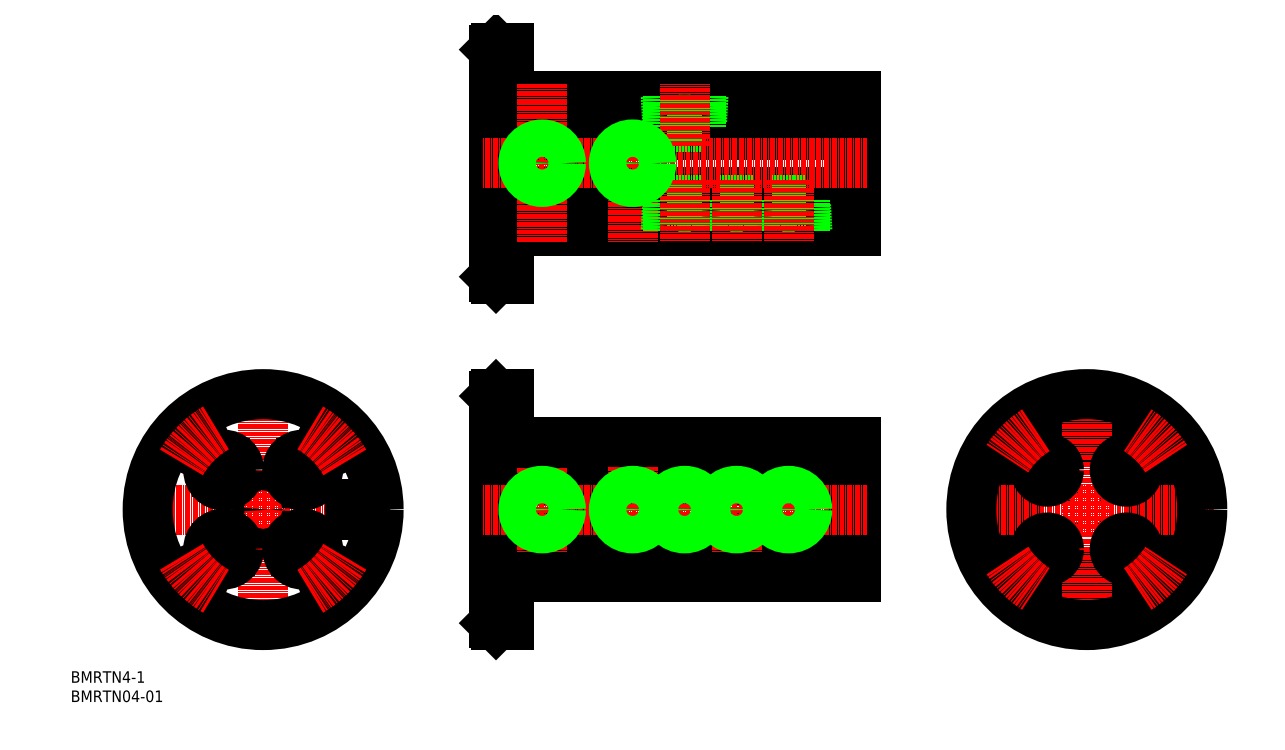
<metadata>
{"format":"dxf","ext":"dxf","renderer":"ezdxf+matplotlib","layout":"modelspace","background":"white","min_lineweight":24,"dpi":150}
</metadata>
<code>
0
SECTION
2
ENTITIES
0
INSERT
8
0
2
*U17
10
0
20
0
30
0
0
INSERT
8
0
2
*U18
10
0
20
0
30
0
0
LINE
8
0
10
150.3
20
59.5
30
0
11
141.7
21
59.5
31
0
0
LINE
8
0
10
150.9
20
67.5
30
0
11
150.6
21
61
31
0
0
LINE
8
0
10
150.6
20
61
30
0
11
141.4
21
61
31
0
0
LINE
8
0
10
141.1
20
67.5
30
0
11
141.4
21
61
31
0
0
LINE
8
0
10
150.3
20
67.5
30
0
11
150.3
21
59.5
31
0
0
LINE
8
0
10
141.7
20
67.5
30
0
11
141.7
21
59.5
31
0
0
LINE
8
0
10
126.8
20
59.5
30
0
11
118.2
21
59.5
31
0
0
LINE
8
0
10
127.4
20
67.5
30
0
11
127.1
21
61
31
0
0
LINE
8
0
10
127.1
20
61
30
0
11
117.9
21
61
31
0
0
LINE
8
0
10
117.6
20
67.5
30
0
11
117.9
21
61
31
0
0
LINE
8
0
10
126.8
20
67.5
30
0
11
126.8
21
59.5
31
0
0
LINE
8
0
10
118.2
20
67.5
30
0
11
118.2
21
59.5
31
0
0
LINE
8
0
10
130.5
20
59.75
30
0
11
130.2
21
59.75
31
0
0
LINE
8
0
10
126.8
20
40.5
30
0
11
118.2
21
40.5
31
0
0
LINE
8
0
10
127.4
20
32.5
30
0
11
127.1
21
39
31
0
0
LINE
8
0
10
127.1
20
39
30
0
11
117.9
21
39
31
0
0
LINE
8
0
10
117.6
20
32.5
30
0
11
117.9
21
39
31
0
0
LINE
8
0
10
126.8
20
32.5
30
0
11
126.8
21
40.5
31
0
0
LINE
8
0
10
118.2
20
32.5
30
0
11
118.2
21
40.5
31
0
0
LINE
8
0
10
204
20
67.5
30
0
11
204
21
32.5
31
0
0
LINE
8
0
10
203
20
67.5
30
0
11
203
21
32.5
31
0
0
LINE
8
0
10
177.3
20
40.5
30
0
11
168.7
21
40.5
31
0
0
LINE
8
0
10
177.9
20
32.5
30
0
11
177.6
21
39
31
0
0
LINE
8
0
10
177.6
20
39
30
0
11
168.4
21
39
31
0
0
LINE
8
0
10
168.1
20
32.5
30
0
11
168.4
21
39
31
0
0
LINE
8
0
10
177.3
20
32.5
30
0
11
177.3
21
40.5
31
0
0
LINE
8
0
10
168.7
20
32.5
30
0
11
168.7
21
40.5
31
0
0
LINE
8
0
10
271.4
20
67.5
30
0
11
256.6
21
67.5
31
0
0
LINE
8
0
10
281.5
20
42.6
30
0
11
281.5
21
57.4
31
0
0
LINE
8
0
10
256.6
20
32.5
30
0
11
271.4
21
32.5
31
0
0
LINE
8
0
10
246.5
20
57.4
30
0
11
246.5
21
42.6
31
0
0
LINE
8
0
10
252.8
20
60.64
30
0
11
252
21
60.64
31
0
0
LINE
8
0
10
252.8
20
59.87
30
0
11
252
21
59.87
31
0
0
LINE
8
0
10
253.4
20
59.3
30
0
11
253.4
21
58.52
31
0
0
LINE
8
0
10
254.1
20
59.3
30
0
11
254.1
21
58.52
31
0
0
LINE
8
0
10
254.7
20
59.87
30
0
11
255.5
21
59.87
31
0
0
LINE
8
0
10
254.7
20
60.64
30
0
11
255.5
21
60.64
31
0
0
LINE
8
0
10
254.1
20
61.2
30
0
11
254.1
21
61.98
31
0
0
LINE
8
0
10
253.4
20
61.2
30
0
11
253.4
21
61.98
31
0
0
LINE
8
0
10
273.3
20
60.64
30
0
11
272.5
21
60.64
31
0
0
LINE
8
0
10
273.3
20
59.87
30
0
11
272.5
21
59.87
31
0
0
LINE
8
0
10
273.9
20
59.3
30
0
11
273.9
21
58.52
31
0
0
LINE
8
0
10
274.6
20
59.3
30
0
11
274.6
21
58.52
31
0
0
LINE
8
0
10
275.2
20
59.87
30
0
11
276
21
59.87
31
0
0
LINE
8
0
10
275.2
20
60.64
30
0
11
276
21
60.64
31
0
0
LINE
8
0
10
274.6
20
61.2
30
0
11
274.6
21
61.98
31
0
0
LINE
8
0
10
273.9
20
61.2
30
0
11
273.9
21
61.98
31
0
0
LINE
8
0
10
273.3
20
40.13
30
0
11
272.5
21
40.13
31
0
0
LINE
8
0
10
273.3
20
39.36
30
0
11
272.5
21
39.36
31
0
0
LINE
8
0
10
273.9
20
38.8
30
0
11
273.9
21
38.02
31
0
0
LINE
8
0
10
274.6
20
38.8
30
0
11
274.6
21
38.02
31
0
0
LINE
8
0
10
275.2
20
39.36
30
0
11
276
21
39.36
31
0
0
LINE
8
0
10
275.2
20
40.13
30
0
11
276
21
40.13
31
0
0
LINE
8
0
10
274.6
20
40.7
30
0
11
274.6
21
41.48
31
0
0
LINE
8
0
10
273.9
20
40.7
30
0
11
273.9
21
41.48
31
0
0
LINE
8
0
10
252.8
20
40.13
30
0
11
252
21
40.13
31
0
0
LINE
8
0
10
252.8
20
39.36
30
0
11
252
21
39.36
31
0
0
LINE
8
0
10
253.4
20
38.8
30
0
11
253.4
21
38.02
31
0
0
LINE
8
0
10
254.1
20
38.8
30
0
11
254.1
21
38.02
31
0
0
LINE
8
0
10
254.7
20
39.36
30
0
11
255.5
21
39.36
31
0
0
LINE
8
0
10
254.7
20
40.13
30
0
11
255.5
21
40.13
31
0
0
LINE
8
0
10
254.1
20
40.7
30
0
11
254.1
21
41.48
31
0
0
LINE
8
0
10
253.4
20
40.7
30
0
11
253.4
21
41.48
31
0
0
LINE
8
0
10
38.8
20
60.64
30
0
11
38.02
21
60.64
31
0
0
LINE
8
0
10
38.8
20
59.87
30
0
11
38.02
21
59.87
31
0
0
LINE
8
0
10
39.36
20
59.3
30
0
11
39.36
21
58.52
31
0
0
LINE
8
0
10
40.13
20
59.3
30
0
11
40.13
21
58.52
31
0
0
LINE
8
0
10
40.7
20
59.87
30
0
11
41.48
21
59.87
31
0
0
LINE
8
0
10
40.7
20
60.64
30
0
11
41.48
21
60.64
31
0
0
LINE
8
0
10
40.13
20
61.2
30
0
11
40.13
21
61.98
31
0
0
LINE
8
0
10
39.36
20
61.2
30
0
11
39.36
21
61.98
31
0
0
LINE
8
0
10
38.8
20
40.13
30
0
11
38.02
21
40.13
31
0
0
LINE
8
0
10
38.8
20
39.36
30
0
11
38.02
21
39.36
31
0
0
LINE
8
0
10
39.36
20
38.8
30
0
11
39.36
21
38.02
31
0
0
LINE
8
0
10
40.13
20
38.8
30
0
11
40.13
21
38.02
31
0
0
LINE
8
0
10
40.7
20
39.36
30
0
11
41.48
21
39.36
31
0
0
LINE
8
0
10
40.7
20
40.13
30
0
11
41.48
21
40.13
31
0
0
LINE
8
0
10
40.13
20
40.7
30
0
11
40.13
21
41.48
31
0
0
LINE
8
0
10
39.36
20
40.7
30
0
11
39.36
21
41.48
31
0
0
LINE
8
0
10
59.3
20
40.13
30
0
11
58.52
21
40.13
31
0
0
LINE
8
0
10
59.3
20
39.36
30
0
11
58.52
21
39.36
31
0
0
LINE
8
0
10
59.87
20
38.8
30
0
11
59.87
21
38.02
31
0
0
LINE
8
0
10
60.64
20
38.8
30
0
11
60.64
21
38.02
31
0
0
LINE
8
0
10
61.2
20
39.36
30
0
11
61.98
21
39.36
31
0
0
LINE
8
0
10
61.2
20
40.13
30
0
11
61.98
21
40.13
31
0
0
LINE
8
0
10
60.64
20
40.7
30
0
11
60.64
21
41.48
31
0
0
LINE
8
0
10
59.87
20
40.7
30
0
11
59.87
21
41.48
31
0
0
LINE
8
0
10
59.3
20
60.64
30
0
11
58.52
21
60.64
31
0
0
LINE
8
0
10
59.3
20
59.87
30
0
11
58.52
21
59.87
31
0
0
LINE
8
0
10
59.87
20
59.3
30
0
11
59.87
21
58.52
31
0
0
LINE
8
0
10
60.64
20
59.3
30
0
11
60.64
21
58.52
31
0
0
LINE
8
0
10
61.2
20
59.87
30
0
11
61.98
21
59.87
31
0
0
LINE
8
0
10
61.2
20
60.64
30
0
11
61.98
21
60.64
31
0
0
LINE
8
0
10
60.64
20
61.2
30
0
11
60.64
21
61.98
31
0
0
LINE
8
0
10
59.87
20
61.2
30
0
11
59.87
21
61.98
31
0
0
LINE
8
0
10
110
20
79.5
30
0
11
110
21
20.5
31
0
0
LINE
8
0
10
130.5
20
40.25
30
0
11
130.2
21
40.25
31
0
0
LINE
8
0
10
130.5
20
67.5
30
0
11
130.5
21
32.5
31
0
0
LINE
8
0
10
130.2
20
32.5
30
0
11
130.2
21
67.5
31
0
0
LINE
8
0
10
204
20
57.4
30
0
11
114
21
57.4
31
0
0
LINE
8
0
10
204
20
42.6
30
0
11
114
21
42.6
31
0
0
LINE
8
0
10
110.5
20
80
30
0
11
114
21
80
31
0
0
LINE
8
0
10
110.5
20
80
30
0
11
110
21
79.5
31
0
0
LINE
8
0
10
114
20
20
30
0
11
114
21
80
31
0
0
LINE
8
0
10
110.5
20
20
30
0
11
114
21
20
31
0
0
LINE
8
0
10
110
20
20.5
30
0
11
110.5
21
20
31
0
0
LINE
8
0
10
110.5
20
80
30
0
11
110.5
21
20
31
0
0
LINE
8
CENTER
10
50
20
17
30
0
11
50
21
83
31
0
0
LINE
8
CENTER
10
83
20
50
30
0
11
17
21
50
31
0
0
LINE
8
CENTER
10
28.96
20
28.96
30
0
11
36.39
21
36.39
31
0
0
LINE
8
CENTER
10
63.61
20
36.39
30
0
11
71.04
21
28.96
31
0
0
LINE
8
CENTER
10
63.61
20
63.61
30
0
11
71.04
21
71.04
31
0
0
LINE
8
CENTER
10
28.96
20
71.04
30
0
11
36.39
21
63.61
31
0
0
LINE
8
CENTER
10
122.5
20
29.5
30
0
11
122.5
21
70.5
31
0
0
LINE
8
CENTER
10
207
20
50
30
0
11
107
21
50
31
0
0
LINE
8
CENTER
10
146
20
42.1
30
0
11
146
21
70.5
31
0
0
LINE
8
CENTER
10
159.5
20
42.1
30
0
11
159.5
21
57.9
31
0
0
LINE
8
CENTER
10
173
20
29.5
30
0
11
173
21
57.9
31
0
0
LINE
8
CENTER
10
186.5
20
42.1
30
0
11
186.5
21
57.9
31
0
0
LINE
8
CENTER
10
297
20
50
30
0
11
231
21
50
31
0
0
LINE
8
CENTER
10
264
20
17
30
0
11
264
21
83
31
0
0
LINE
8
CENTER
10
243
20
71.04
30
0
11
250.4
21
63.61
31
0
0
LINE
8
CENTER
10
243
20
28.96
30
0
11
250.4
21
36.39
31
0
0
LINE
8
CENTER
10
277.6
20
36.39
30
0
11
285
21
28.96
31
0
0
LINE
8
CENTER
10
277.6
20
63.61
30
0
11
285
21
71.04
31
0
0
LINE
8
0
10
150.3
20
130.5
30
0
11
141.7
21
130.5
31
0
0
LINE
8
0
10
150.9
20
122.5
30
0
11
150.6
21
129
31
0
0
LINE
8
0
10
150.6
20
129
30
0
11
141.4
21
129
31
0
0
LINE
8
0
10
141.1
20
122.5
30
0
11
141.4
21
129
31
0
0
LINE
8
0
10
150.3
20
122.5
30
0
11
150.3
21
130.5
31
0
0
LINE
8
0
10
141.7
20
122.5
30
0
11
141.7
21
130.5
31
0
0
LINE
8
0
10
126.8
20
149.5
30
0
11
118.2
21
149.5
31
0
0
LINE
8
0
10
127.4
20
157.5
30
0
11
127.1
21
151
31
0
0
LINE
8
0
10
127.1
20
151
30
0
11
117.9
21
151
31
0
0
LINE
8
0
10
117.6
20
157.5
30
0
11
117.9
21
151
31
0
0
LINE
8
0
10
126.8
20
157.5
30
0
11
126.8
21
149.5
31
0
0
LINE
8
0
10
118.2
20
157.5
30
0
11
118.2
21
149.5
31
0
0
LINE
8
0
10
130.5
20
149.8
30
0
11
130.2
21
149.8
31
0
0
LINE
8
0
10
114
20
157.5
30
0
11
204
21
157.5
31
0
0
LINE
8
0
10
126.8
20
130.5
30
0
11
118.2
21
130.5
31
0
0
LINE
8
0
10
127.4
20
122.5
30
0
11
127.1
21
129
31
0
0
LINE
8
0
10
127.1
20
129
30
0
11
117.9
21
129
31
0
0
LINE
8
0
10
117.6
20
122.5
30
0
11
117.9
21
129
31
0
0
LINE
8
0
10
126.8
20
122.5
30
0
11
126.8
21
130.5
31
0
0
LINE
8
0
10
118.2
20
122.5
30
0
11
118.2
21
130.5
31
0
0
LINE
8
0
10
114
20
122.5
30
0
11
204
21
122.5
31
0
0
LINE
8
0
10
204
20
157.5
30
0
11
204
21
122.5
31
0
0
LINE
8
0
10
203
20
157.5
30
0
11
203
21
122.5
31
0
0
LINE
8
0
10
114
20
170
30
0
11
114
21
110
31
0
0
LINE
8
0
10
130.5
20
130.3
30
0
11
130.2
21
130.3
31
0
0
LINE
8
0
10
130.5
20
157.5
30
0
11
130.5
21
122.5
31
0
0
LINE
8
0
10
130.2
20
122.5
30
0
11
130.2
21
157.5
31
0
0
LINE
8
0
10
204
20
147.4
30
0
11
114
21
147.4
31
0
0
LINE
8
0
10
204
20
132.6
30
0
11
114
21
132.6
31
0
0
LINE
8
0
10
110.5
20
170
30
0
11
114
21
170
31
0
0
LINE
8
0
10
110.5
20
170
30
0
11
110
21
169.5
31
0
0
LINE
8
0
10
110
20
110.5
30
0
11
110
21
169.5
31
0
0
LINE
8
0
10
110.5
20
110
30
0
11
114
21
110
31
0
0
LINE
8
0
10
110
20
110.5
30
0
11
110.5
21
110
31
0
0
LINE
8
0
10
110.5
20
170
30
0
11
110.5
21
110
31
0
0
LINE
8
CENTER
10
122.5
20
119.5
30
0
11
122.5
21
160.5
31
0
0
LINE
8
CENTER
10
207
20
140
30
0
11
107
21
140
31
0
0
LINE
8
CENTER
10
146
20
147.9
30
0
11
146
21
119.5
31
0
0
LINE
8
0
10
163.8
20
130.5
30
0
11
155.2
21
130.5
31
0
0
LINE
8
0
10
164.4
20
122.5
30
0
11
164.1
21
129
31
0
0
LINE
8
0
10
164.1
20
129
30
0
11
154.9
21
129
31
0
0
LINE
8
0
10
154.6
20
122.5
30
0
11
154.9
21
129
31
0
0
LINE
8
0
10
163.8
20
122.5
30
0
11
163.8
21
130.5
31
0
0
LINE
8
0
10
155.2
20
122.5
30
0
11
155.2
21
130.5
31
0
0
LINE
8
0
10
177.3
20
130.5
30
0
11
168.7
21
130.5
31
0
0
LINE
8
0
10
177.9
20
122.5
30
0
11
177.6
21
129
31
0
0
LINE
8
0
10
177.6
20
129
30
0
11
168.4
21
129
31
0
0
LINE
8
0
10
168.1
20
122.5
30
0
11
168.4
21
129
31
0
0
LINE
8
0
10
177.3
20
122.5
30
0
11
177.3
21
130.5
31
0
0
LINE
8
0
10
168.7
20
122.5
30
0
11
168.7
21
130.5
31
0
0
LINE
8
0
10
190.8
20
130.5
30
0
11
182.2
21
130.5
31
0
0
LINE
8
0
10
191.4
20
122.5
30
0
11
191.1
21
129
31
0
0
LINE
8
0
10
191.1
20
129
30
0
11
181.9
21
129
31
0
0
LINE
8
0
10
181.6
20
122.5
30
0
11
181.9
21
129
31
0
0
LINE
8
0
10
190.8
20
122.5
30
0
11
190.8
21
130.5
31
0
0
LINE
8
0
10
182.2
20
122.5
30
0
11
182.2
21
130.5
31
0
0
LINE
8
CENTER
10
159.5
20
135.6
30
0
11
159.5
21
119.5
31
0
0
LINE
8
CENTER
10
173
20
135.6
30
0
11
173
21
119.5
31
0
0
LINE
8
CENTER
10
186.5
20
135.6
30
0
11
186.5
21
119.5
31
0
0
LINE
8
0
10
163.8
20
149.5
30
0
11
155.2
21
149.5
31
0
0
LINE
8
0
10
164.4
20
157.5
30
0
11
164.1
21
151
31
0
0
LINE
8
0
10
164.1
20
151
30
0
11
154.9
21
151
31
0
0
LINE
8
0
10
154.6
20
157.5
30
0
11
154.9
21
151
31
0
0
LINE
8
0
10
163.8
20
157.5
30
0
11
163.8
21
149.5
31
0
0
LINE
8
0
10
155.2
20
157.5
30
0
11
155.2
21
149.5
31
0
0
LINE
8
CENTER
10
159.5
20
144.4
30
0
11
159.5
21
160.5
31
0
0
LINE
8
0
10
114
20
67.5
30
0
11
130.2
21
67.5
31
0
0
LINE
8
0
10
130.5
20
67.5
30
0
11
204
21
67.5
31
0
0
LINE
8
0
10
114
20
32.5
30
0
11
130.2
21
32.5
31
0
0
LINE
8
0
10
130.5
20
32.5
30
0
11
204
21
32.5
31
0
0
CIRCLE
8
0
10
50
20
50
30
0
40
30
0
CIRCLE
8
0
10
50
20
50
30
0
40
1.5
0
CIRCLE
8
0
10
60.25
20
60.25
30
0
40
4
0
CIRCLE
8
0
10
39.75
20
60.25
30
0
40
4
0
CIRCLE
8
0
10
39.75
20
39.75
30
0
40
4
0
CIRCLE
8
0
10
60.25
20
39.75
30
0
40
4
0
CIRCLE
8
0
10
67.32
20
67.32
30
0
40
2.25
0
CIRCLE
8
0
10
32.68
20
67.32
30
0
40
2.25
0
CIRCLE
8
0
10
32.68
20
32.68
30
0
40
2.25
0
CIRCLE
8
0
10
67.32
20
32.68
30
0
40
2.25
0
ARC
8
0
10
264
20
50
30
0
40
19
50
22.92
51
67.08
0
ARC
8
0
10
264
20
50
30
0
40
19
50
292.9
51
337.1
0
ARC
8
0
10
264
20
50
30
0
40
19
50
202.9
51
247.1
0
ARC
8
0
10
264
20
50
30
0
40
19
50
112.9
51
157.1
0
CIRCLE
8
0
10
253.7
20
60.25
30
0
40
3
0
CIRCLE
8
0
10
253.7
20
39.75
30
0
40
3
0
CIRCLE
8
0
10
274.3
20
39.75
30
0
40
3
0
CIRCLE
8
0
10
274.3
20
60.25
30
0
40
3
0
CIRCLE
8
0
10
264
20
50
30
0
40
30
0
CIRCLE
8
0
10
281.3
20
67.32
30
0
40
2.25
0
CIRCLE
8
0
10
246.7
20
67.32
30
0
40
2.25
0
CIRCLE
8
0
10
246.7
20
32.68
30
0
40
2.25
0
CIRCLE
8
0
10
281.3
20
32.68
30
0
40
2.25
0
ARC
8
0
10
252.8
20
61.2
30
0
40
0.5664
50
270
51
0
0
ARC
8
0
10
254.7
20
61.2
30
0
40
0.5664
50
180
51
270
0
ARC
8
0
10
254.7
20
59.3
30
0
40
0.5664
50
90
51
180
0
ARC
8
0
10
252.8
20
59.3
30
0
40
0.5664
50
0
51
90
0
ARC
8
0
10
253.7
20
60.25
30
0
40
1.77
50
347.5
51
12.47
0
ARC
8
0
10
253.7
20
60.25
30
0
40
1.77
50
77.53
51
102.5
0
ARC
8
0
10
253.7
20
60.25
30
0
40
1.77
50
167.5
51
192.5
0
ARC
8
0
10
253.7
20
60.25
30
0
40
1.77
50
257.5
51
282.5
0
ARC
8
0
10
273.3
20
61.2
30
0
40
0.5664
50
270
51
0
0
ARC
8
0
10
275.2
20
61.2
30
0
40
0.5664
50
180
51
270
0
ARC
8
0
10
275.2
20
59.3
30
0
40
0.5664
50
90
51
180
0
ARC
8
0
10
273.3
20
59.3
30
0
40
0.5664
50
0
51
90
0
ARC
8
0
10
274.3
20
60.25
30
0
40
1.77
50
347.5
51
12.47
0
ARC
8
0
10
274.3
20
60.25
30
0
40
1.77
50
77.53
51
102.5
0
ARC
8
0
10
274.3
20
60.25
30
0
40
1.77
50
167.5
51
192.5
0
ARC
8
0
10
274.3
20
60.25
30
0
40
1.77
50
257.5
51
282.5
0
ARC
8
0
10
273.3
20
40.7
30
0
40
0.5664
50
270
51
0
0
ARC
8
0
10
275.2
20
40.7
30
0
40
0.5664
50
180
51
270
0
ARC
8
0
10
275.2
20
38.8
30
0
40
0.5664
50
90
51
180
0
ARC
8
0
10
273.3
20
38.8
30
0
40
0.5664
50
0
51
90
0
ARC
8
0
10
274.3
20
39.75
30
0
40
1.77
50
347.5
51
12.47
0
ARC
8
0
10
274.3
20
39.75
30
0
40
1.77
50
77.53
51
102.5
0
ARC
8
0
10
274.3
20
39.75
30
0
40
1.77
50
167.5
51
192.5
0
ARC
8
0
10
274.3
20
39.75
30
0
40
1.77
50
257.5
51
282.5
0
ARC
8
0
10
252.8
20
40.7
30
0
40
0.5664
50
270
51
0
0
ARC
8
0
10
254.7
20
40.7
30
0
40
0.5664
50
180
51
270
0
ARC
8
0
10
254.7
20
38.8
30
0
40
0.5664
50
90
51
180
0
ARC
8
0
10
252.8
20
38.8
30
0
40
0.5664
50
0
51
90
0
ARC
8
0
10
253.7
20
39.75
30
0
40
1.77
50
347.5
51
12.47
0
ARC
8
0
10
253.7
20
39.75
30
0
40
1.77
50
77.53
51
102.5
0
ARC
8
0
10
253.7
20
39.75
30
0
40
1.77
50
167.5
51
192.5
0
ARC
8
0
10
253.7
20
39.75
30
0
40
1.77
50
257.5
51
282.5
0
ARC
8
0
10
38.8
20
61.2
30
0
40
0.5664
50
270
51
0
0
ARC
8
0
10
40.7
20
61.2
30
0
40
0.5664
50
180
51
270
0
ARC
8
0
10
40.7
20
59.3
30
0
40
0.5664
50
90
51
180
0
ARC
8
0
10
38.8
20
59.3
30
0
40
0.5664
50
0
51
90
0
ARC
8
0
10
39.75
20
60.25
30
0
40
1.77
50
347.5
51
12.47
0
ARC
8
0
10
39.75
20
60.25
30
0
40
1.77
50
77.53
51
102.5
0
ARC
8
0
10
39.75
20
60.25
30
0
40
1.77
50
167.5
51
192.5
0
ARC
8
0
10
39.75
20
60.25
30
0
40
1.77
50
257.5
51
282.5
0
ARC
8
0
10
38.8
20
40.7
30
0
40
0.5664
50
270
51
0
0
ARC
8
0
10
40.7
20
40.7
30
0
40
0.5664
50
180
51
270
0
ARC
8
0
10
40.7
20
38.8
30
0
40
0.5664
50
90
51
180
0
ARC
8
0
10
38.8
20
38.8
30
0
40
0.5664
50
0
51
90
0
ARC
8
0
10
39.75
20
39.75
30
0
40
1.77
50
347.5
51
12.47
0
ARC
8
0
10
39.75
20
39.75
30
0
40
1.77
50
77.53
51
102.5
0
ARC
8
0
10
39.75
20
39.75
30
0
40
1.77
50
167.5
51
192.5
0
ARC
8
0
10
39.75
20
39.75
30
0
40
1.77
50
257.5
51
282.5
0
ARC
8
0
10
59.3
20
40.7
30
0
40
0.5664
50
270
51
0
0
ARC
8
0
10
61.2
20
40.7
30
0
40
0.5664
50
180
51
270
0
ARC
8
0
10
61.2
20
38.8
30
0
40
0.5664
50
90
51
180
0
ARC
8
0
10
59.3
20
38.8
30
0
40
0.5664
50
0
51
90
0
ARC
8
0
10
60.25
20
39.75
30
0
40
1.77
50
347.5
51
12.47
0
ARC
8
0
10
60.25
20
39.75
30
0
40
1.77
50
77.53
51
102.5
0
ARC
8
0
10
60.25
20
39.75
30
0
40
1.77
50
167.5
51
192.5
0
ARC
8
0
10
60.25
20
39.75
30
0
40
1.77
50
257.5
51
282.5
0
ARC
8
0
10
59.3
20
61.2
30
0
40
0.5664
50
270
51
0
0
ARC
8
0
10
61.2
20
61.2
30
0
40
0.5664
50
180
51
270
0
ARC
8
0
10
61.2
20
59.3
30
0
40
0.5664
50
90
51
180
0
ARC
8
0
10
59.3
20
59.3
30
0
40
0.5664
50
0
51
90
0
ARC
8
0
10
60.25
20
60.25
30
0
40
1.77
50
347.5
51
12.47
0
ARC
8
0
10
60.25
20
60.25
30
0
40
1.77
50
77.53
51
102.5
0
ARC
8
0
10
60.25
20
60.25
30
0
40
1.77
50
167.5
51
192.5
0
ARC
8
0
10
60.25
20
60.25
30
0
40
1.77
50
257.5
51
282.5
0
CIRCLE
8
0
10
39.75
20
60.25
30
0
40
3.5
0
CIRCLE
8
0
10
39.75
20
39.75
30
0
40
3.5
0
CIRCLE
8
0
10
60.25
20
39.75
30
0
40
3.5
0
CIRCLE
8
0
10
60.25
20
60.25
30
0
40
3.5
0
ARC
8
CENTER
10
264
20
50
30
0
40
24.5
50
122.7
51
147.3
0
ARC
8
CENTER
10
264
20
50
30
0
40
24.5
50
212.7
51
237.3
0
ARC
8
CENTER
10
264
20
50
30
0
40
24.5
50
302.7
51
327.3
0
ARC
8
CENTER
10
264
20
50
30
0
40
24.5
50
32.7
51
57.3
0
ARC
8
0
10
74
20
50
30
0
40
1.5
50
90
51
270
0
ARC
8
0
10
75
20
50
30
0
40
1.5
50
270
51
90
0
LINE
8
0
10
74
20
51.5
30
0
11
75
21
51.5
31
0
0
LINE
8
0
10
74
20
48.5
30
0
11
75
21
48.5
31
0
0
ARC
8
CENTER
10
50
20
50
30
0
40
24.5
50
210
51
240
0
ARC
8
CENTER
10
50
20
50
30
0
40
24.5
50
120
51
150
0
ARC
8
CENTER
10
50
20
50
30
0
40
24.5
50
30
51
60
0
ARC
8
CENTER
10
50
20
50
30
0
40
24.5
50
300
51
330
0
CIRCLE
8
0
10
122.5
20
50
30
0
40
4.283
0
CIRCLE
8
0
10
122.5
20
50
30
0
40
4.864
0
CIRCLE
8
0
10
146
20
50
30
0
40
4.283
0
CIRCLE
8
0
10
146
20
50
30
0
40
4.864
0
CIRCLE
8
0
10
159.5
20
50
30
0
40
4.283
0
CIRCLE
8
0
10
159.5
20
50
30
0
40
4.864
0
CIRCLE
8
0
10
173
20
50
30
0
40
4.283
0
CIRCLE
8
0
10
173
20
50
30
0
40
4.864
0
CIRCLE
8
0
10
186.5
20
50
30
0
40
4.283
0
CIRCLE
8
0
10
186.5
20
50
30
0
40
4.864
0
CIRCLE
8
0
10
122.5
20
140
30
0
40
4.283
0
CIRCLE
8
0
10
122.5
20
140
30
0
40
4.864
0
CIRCLE
8
0
10
146
20
140
30
0
40
4.283
0
CIRCLE
8
0
10
146
20
140
30
0
40
4.864
0
ENDSEC
0
EOF

</code>
